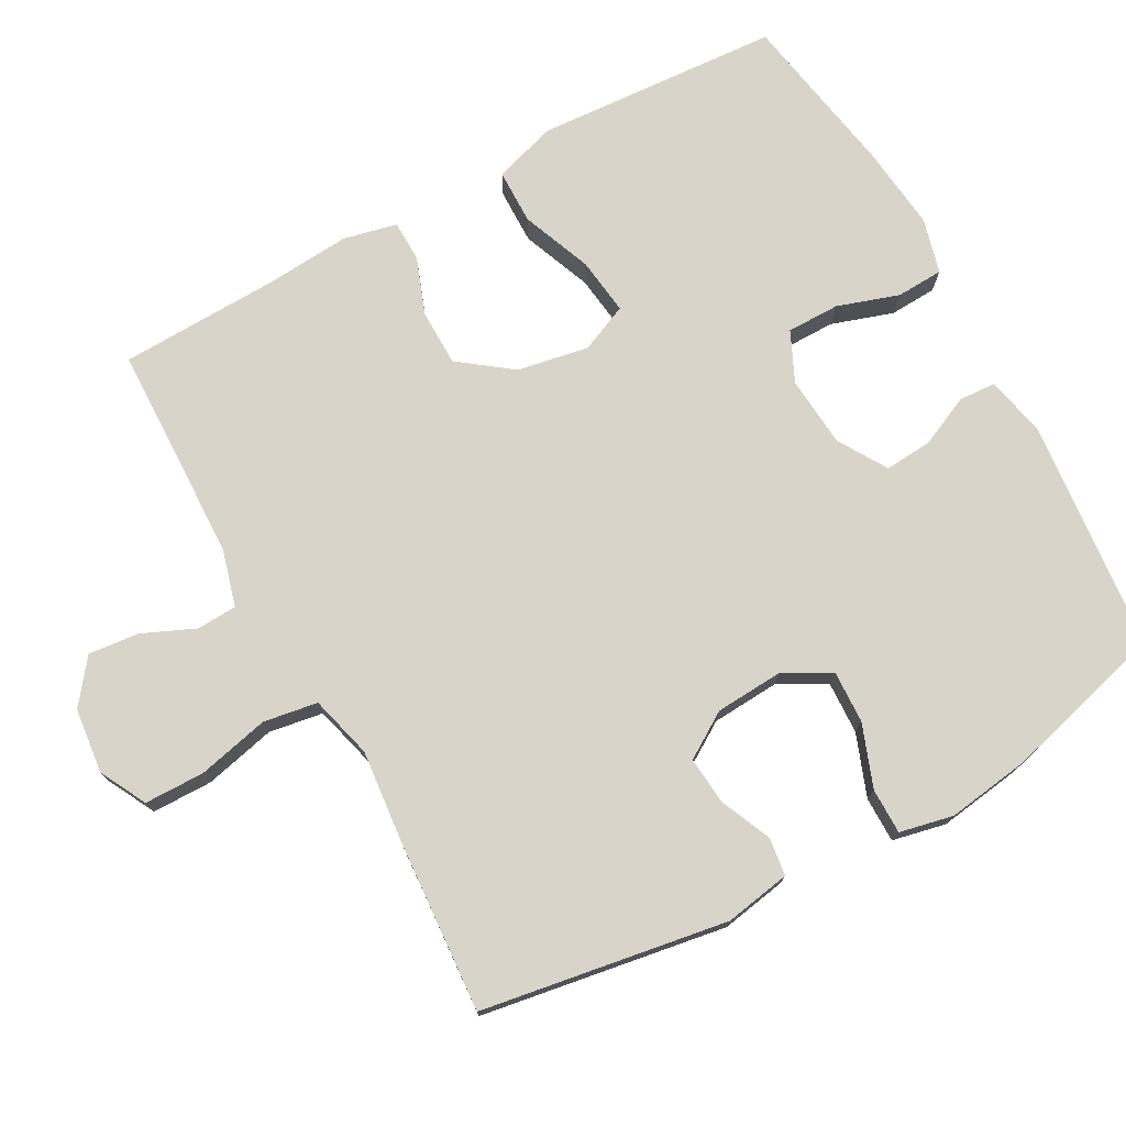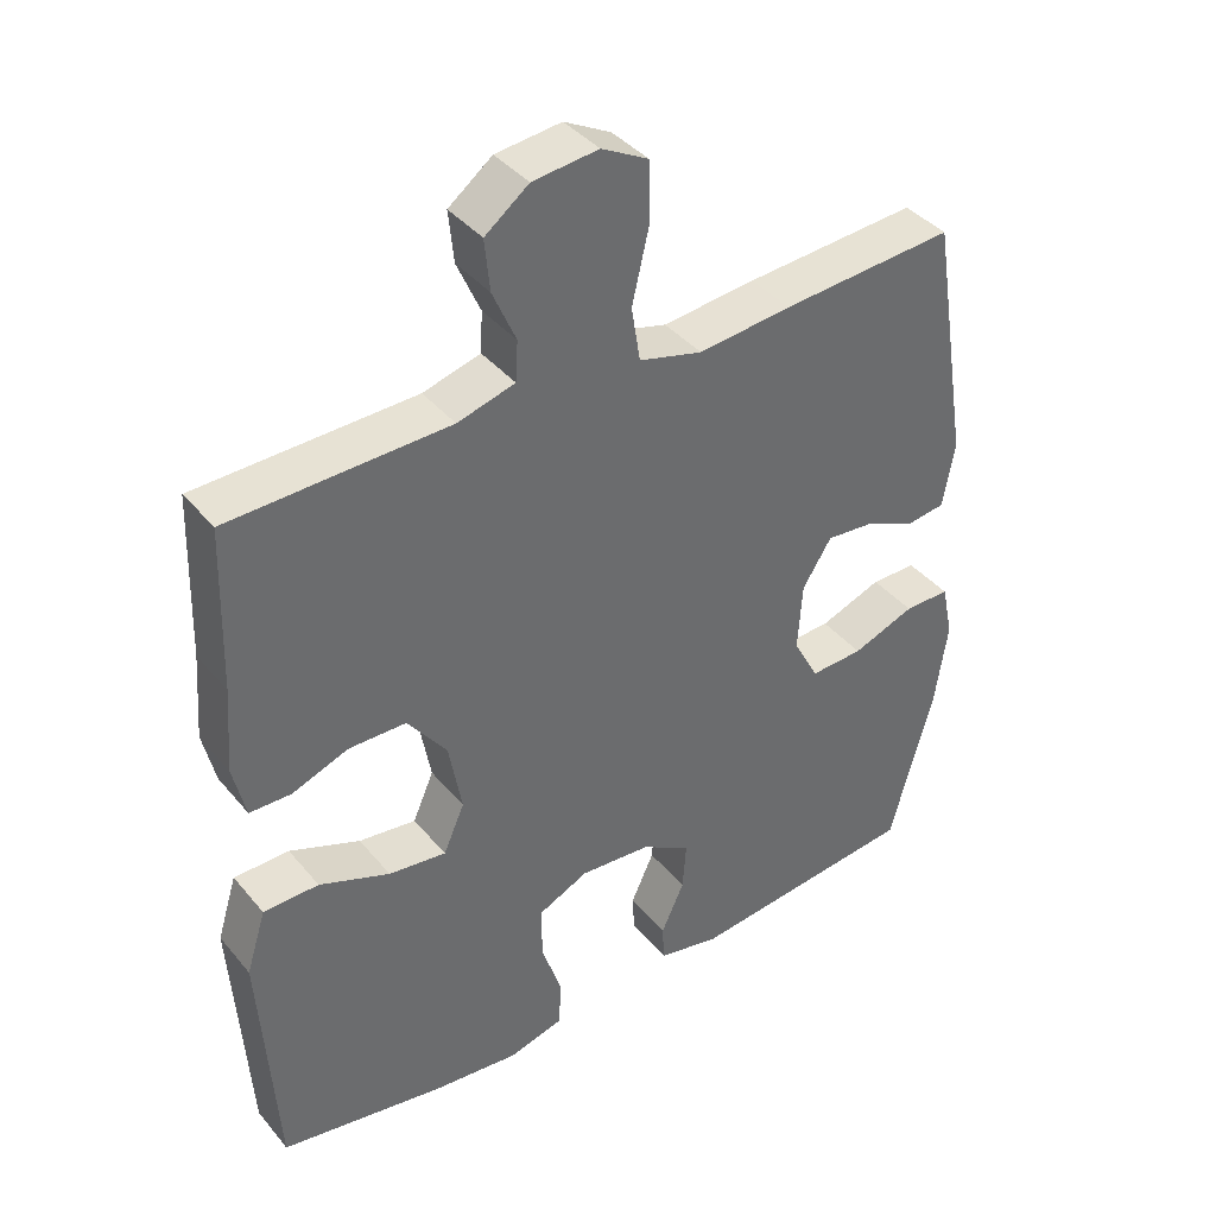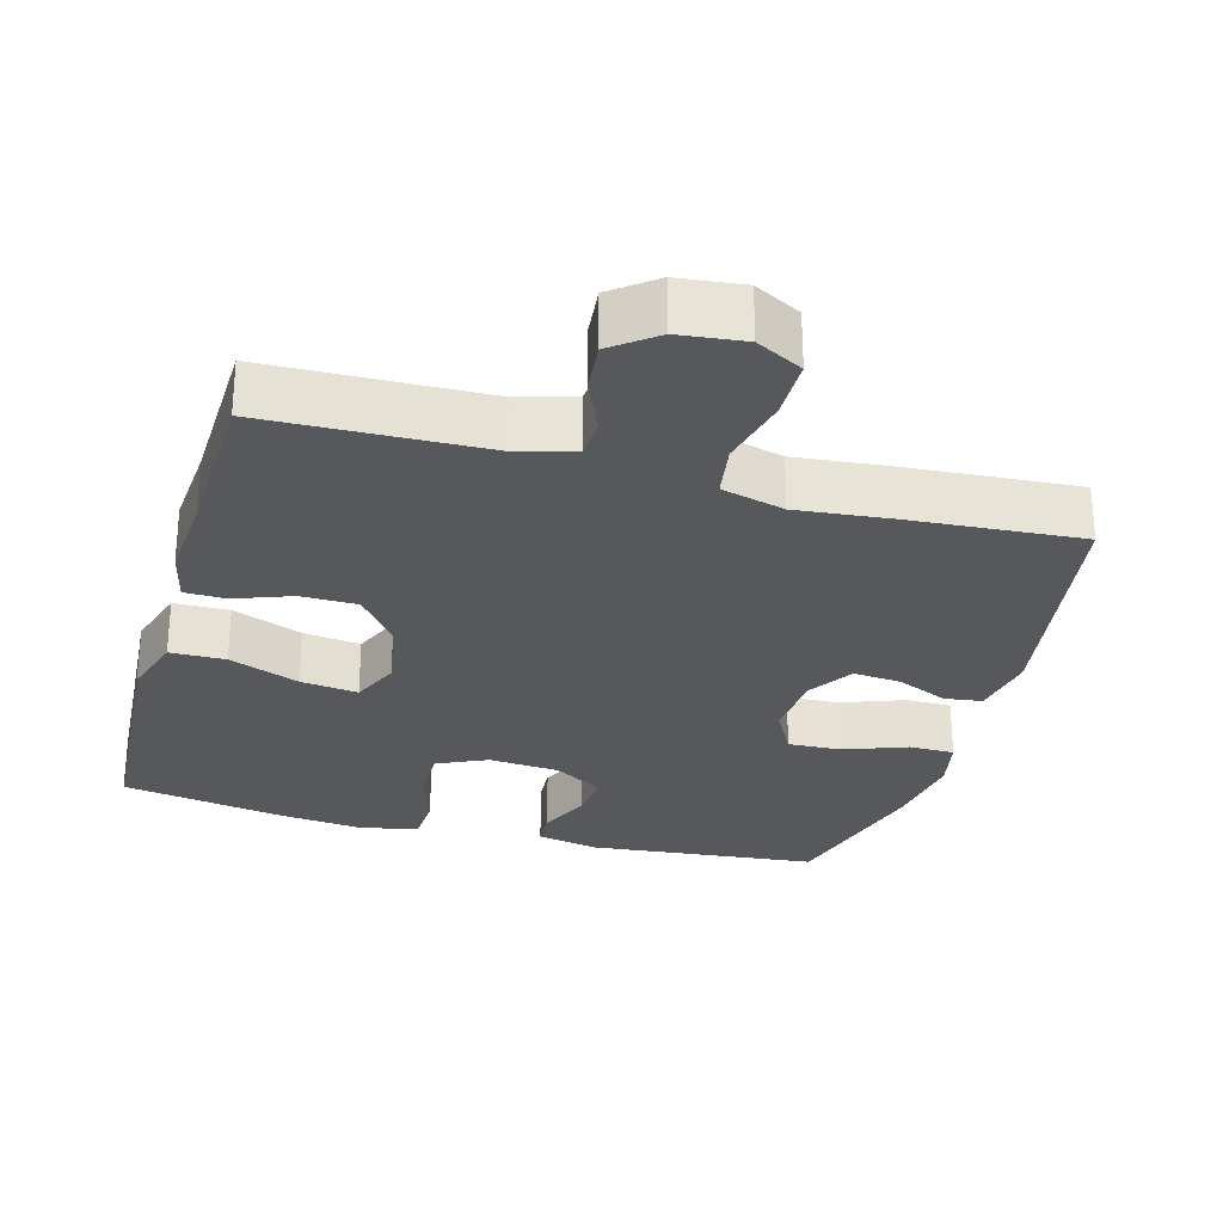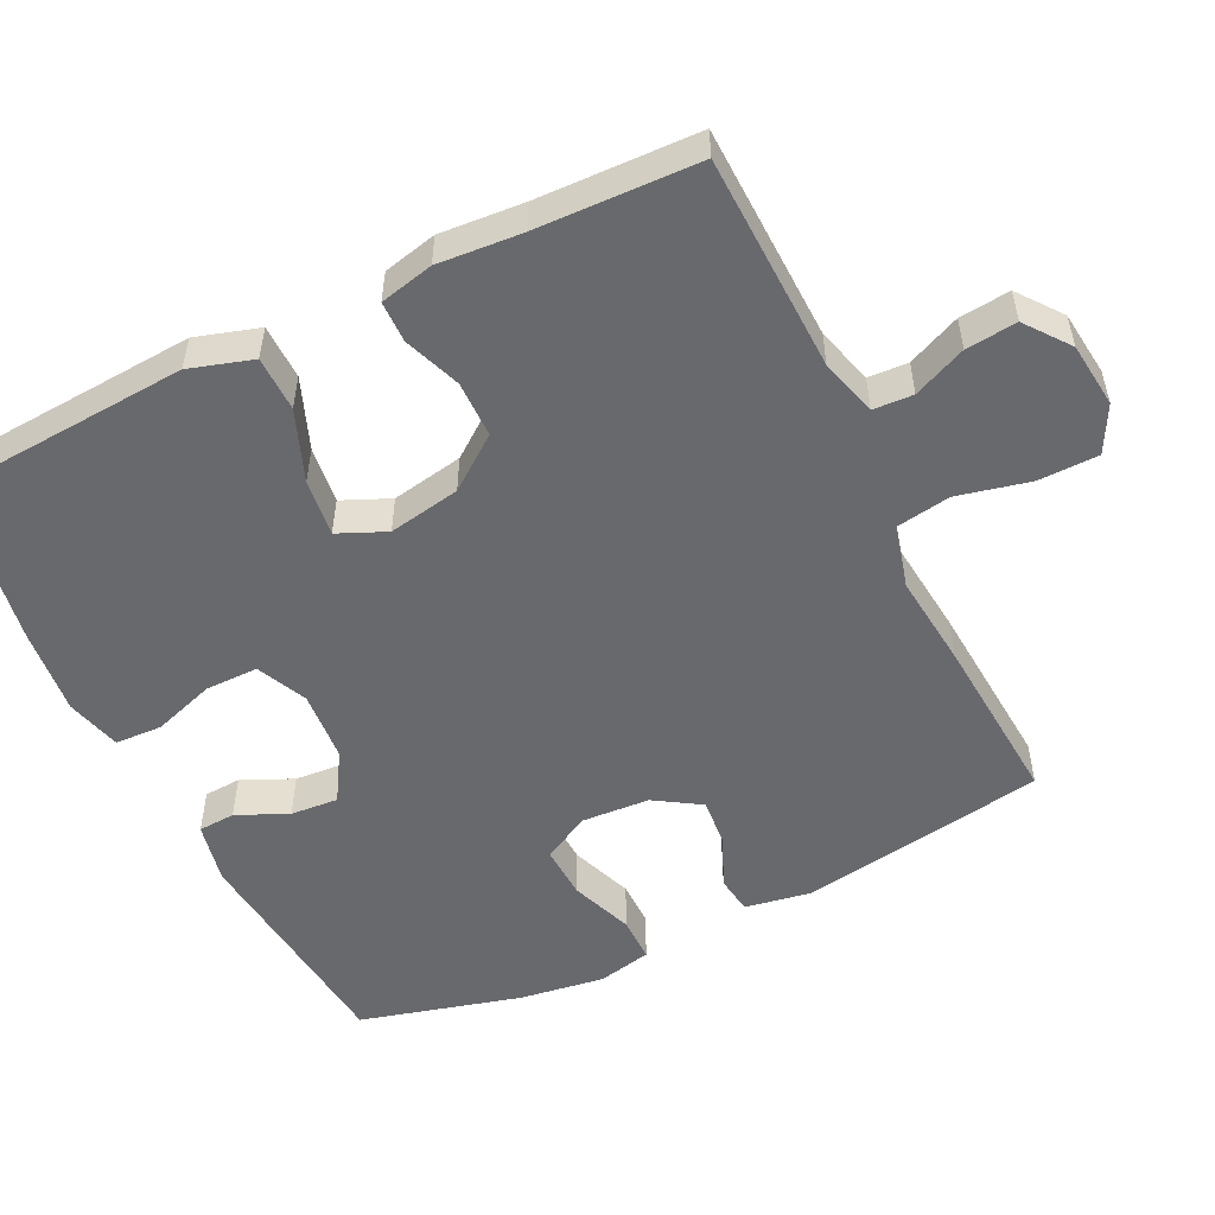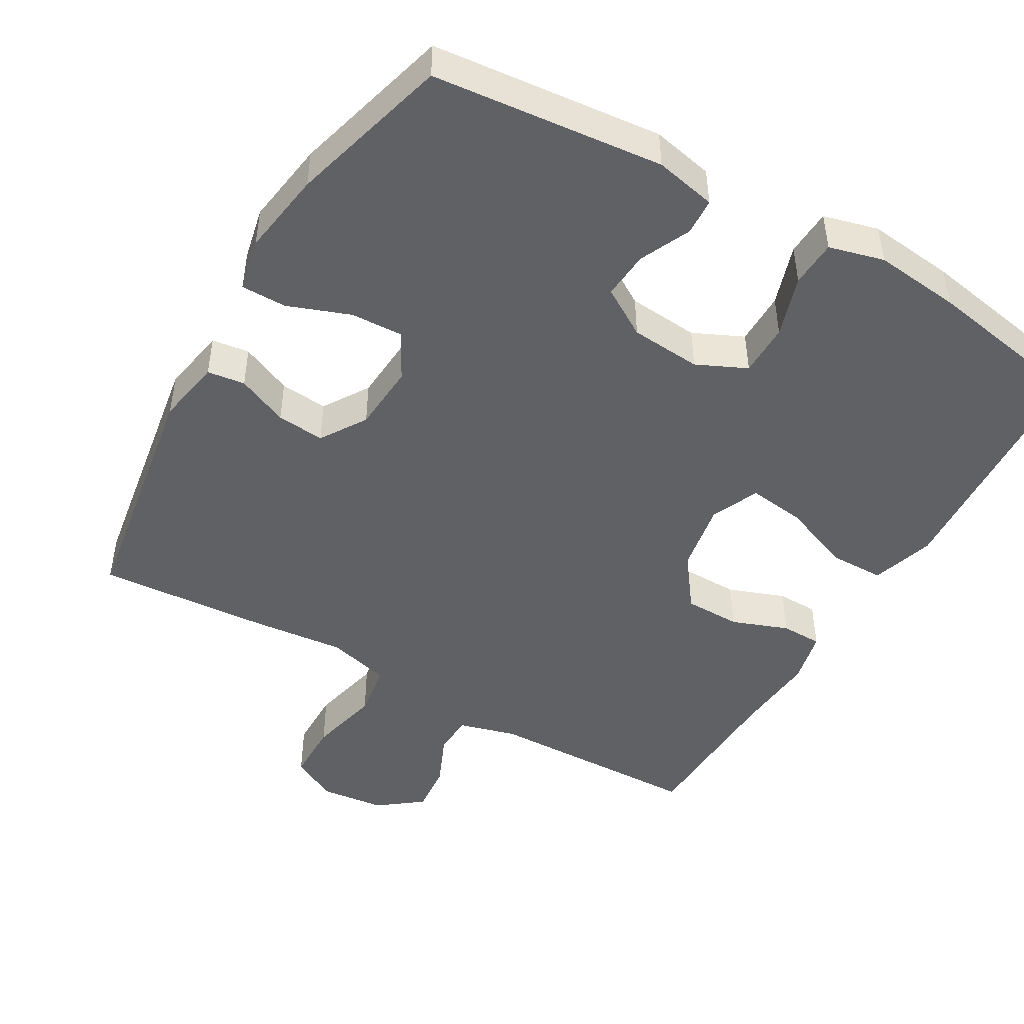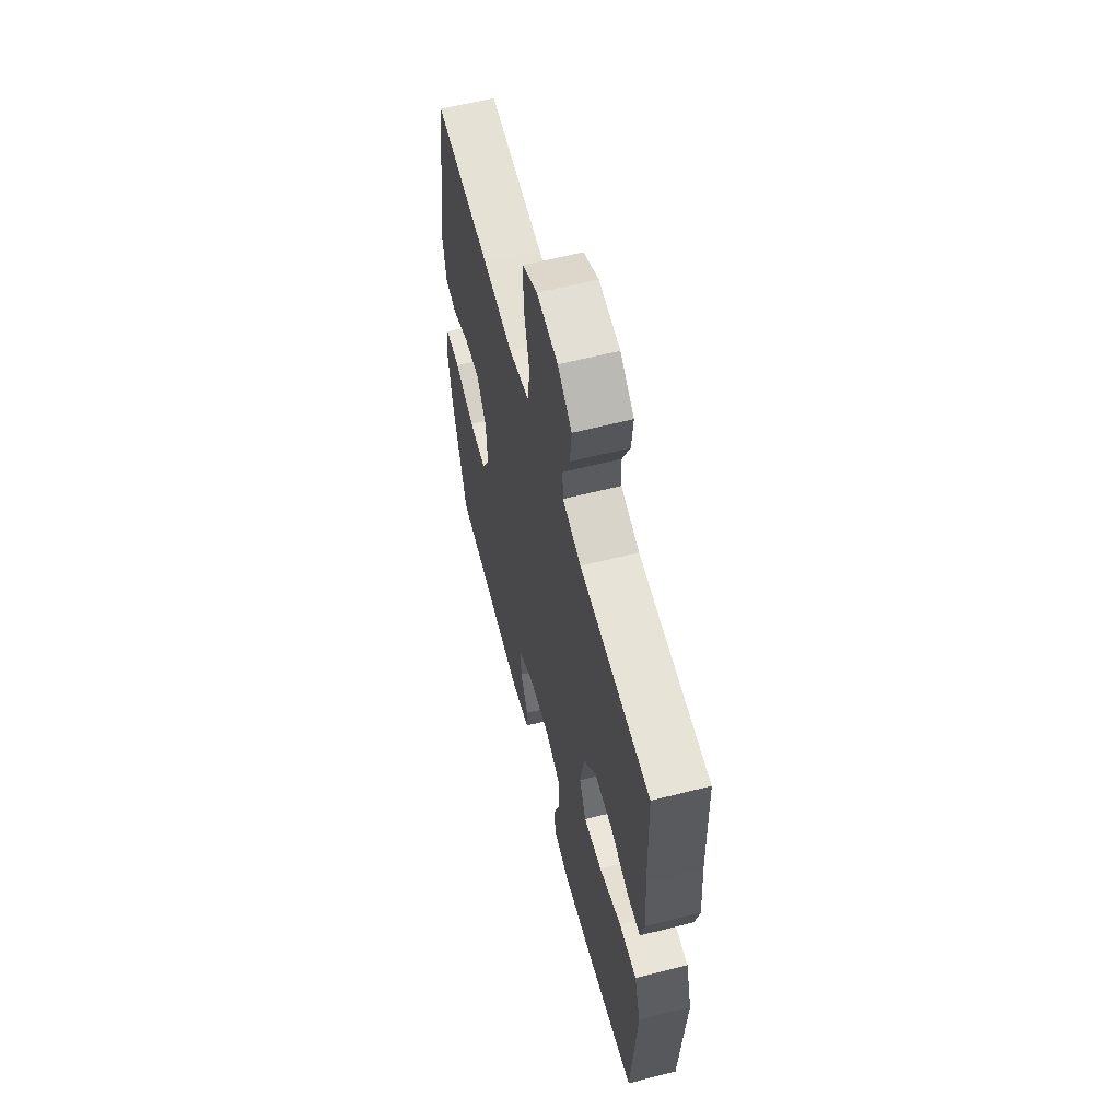
<metadata>
{"format":"obj","ext":"obj","renderer":"f3d","projection":"perspective","resolution":1024,"background":"white","views":[{"elev":75.1,"azim":61.2,"up":"+Y"},{"elev":39.5,"azim":-35.4,"up":"+Z"},{"elev":-27.9,"azim":-15.6,"up":"+Y"},{"elev":-52.8,"azim":-63.9,"up":"+Y"},{"elev":-47.1,"azim":149.9,"up":"+Y"},{"elev":60.6,"azim":-104.6,"up":"+Z"}]}
</metadata>
<code>
v -0.5 0.07 -0.5
v -0.513 0.07 -0.299
v -0.522 0.07 -0.162
v -0.495 0.07 -0.075
v -0.419 0.07 -0.074
v -0.322 0.07 -0.112
v -0.243 0.07 -0.122
v -0.214 0.07 -0.056
v -0.232 0.07 0.043
v -0.286 0.07 0.115
v -0.364 0.07 0.116
v -0.442 0.07 0.087
v -0.499 0.07 0.088
v -0.516 0.07 0.162
v -0.507 0.07 0.278
v -0.5 0.07 0.5
v -0.2 0.07 0.508
v -0.121 0.07 0.53
v -0.118 0.07 0.585
v -0.15 0.07 0.658
v -0.157 0.07 0.728
v -0.097 0.07 0.774
v -0.007 0.07 0.784
v 0.057 0.07 0.75
v 0.058 0.07 0.667
v 0.035 0.07 0.568
v 0.047 0.07 0.493
v 0.134 0.07 0.47
v 0.262 0.07 0.483
v 0.5 0.07 0.5
v 0.555 0.07 0.161
v 0.539 0.07 0.07
v 0.487 0.07 0.063
v 0.416 0.07 0.094
v 0.35 0.07 0.1
v 0.31 0.07 0.037
v 0.304 0.07 -0.057
v 0.339 0.07 -0.122
v 0.412 0.07 -0.119
v 0.498 0.07 -0.087
v 0.561 0.07 -0.087
v 0.577 0.07 -0.161
v 0.56 0.07 -0.278
v 0.5 0.07 -0.5
v 0.182 0.07 -0.532
v 0.097 0.07 -0.514
v 0.094 0.07 -0.463
v 0.126 0.07 -0.393
v 0.131 0.07 -0.327
v 0.064 0.07 -0.286
v -0.034 0.07 -0.278
v -0.103 0.07 -0.31
v -0.103 0.07 -0.383
v -0.075 0.07 -0.468
v -0.078 0.07 -0.533
v -0.154 0.07 -0.553
v -0.273 0.07 -0.54
v -0.5 0 -0.5
v -0.513 0 -0.299
v -0.522 0 -0.162
v -0.495 0 -0.075
v -0.419 0 -0.074
v -0.322 0 -0.112
v -0.243 0 -0.122
v -0.214 0 -0.056
v -0.232 0 0.043
v -0.286 0 0.115
v -0.364 0 0.116
v -0.442 0 0.087
v -0.499 0 0.088
v -0.516 0 0.162
v -0.507 0 0.278
v -0.5 0 0.5
v -0.2 0 0.508
v -0.121 0 0.53
v -0.118 0 0.585
v -0.15 0 0.658
v -0.157 0 0.728
v -0.097 0 0.774
v -0.007 0 0.784
v 0.057 0 0.75
v 0.058 0 0.667
v 0.035 0 0.568
v 0.047 0 0.493
v 0.134 0 0.47
v 0.262 0 0.483
v 0.5 0 0.5
v 0.555 0 0.161
v 0.539 0 0.07
v 0.487 0 0.063
v 0.416 0 0.094
v 0.35 0 0.1
v 0.31 0 0.037
v 0.304 0 -0.057
v 0.339 0 -0.122
v 0.412 0 -0.119
v 0.498 0 -0.087
v 0.561 0 -0.087
v 0.577 0 -0.161
v 0.56 0 -0.278
v 0.5 0 -0.5
v 0.182 0 -0.532
v 0.097 0 -0.514
v 0.094 0 -0.463
v 0.126 0 -0.393
v 0.131 0 -0.327
v 0.064 0 -0.286
v -0.034 0 -0.278
v -0.103 0 -0.31
v -0.103 0 -0.383
v -0.075 0 -0.468
v -0.078 0 -0.533
v -0.154 0 -0.553
v -0.273 0 -0.54
f 56 57 1 2
f 53 54 55 56
f 52 53 56 2
f 51 52 2 3
f 50 51 3 4
f 45 46 47 48
f 45 48 49
f 44 45 49
f 43 44 49 50
f 39 40 41 42
f 38 39 42 43
f 31 32 33 34
f 31 34 35
f 28 29 30 31
f 27 28 31 35
f 23 24 25 26
f 23 26 27
f 22 23 27
f 19 20 21 22
f 18 19 22 27
f 17 18 27 35
f 15 16 17 35
f 11 12 13 14
f 10 11 14 15
f 50 4 5 6
f 50 6 7
f 38 43 50 7
f 37 38 7 8
f 36 37 8 9
f 10 15 35 36
f 9 10 36
f 59 58 114 113
f 113 112 111 110
f 59 113 110 109
f 60 59 109 108
f 61 60 108 107
f 105 104 103 102
f 106 105 102
f 106 102 101
f 107 106 101 100
f 99 98 97 96
f 100 99 96 95
f 91 90 89 88
f 92 91 88
f 88 87 86 85
f 92 88 85 84
f 83 82 81 80
f 84 83 80
f 84 80 79
f 79 78 77 76
f 84 79 76 75
f 92 84 75 74
f 92 74 73 72
f 71 70 69 68
f 72 71 68 67
f 63 62 61 107
f 64 63 107
f 64 107 100 95
f 65 64 95 94
f 66 65 94 93
f 93 92 72 67
f 93 67 66
f 1 58 59 2
f 2 59 60 3
f 3 60 61 4
f 4 61 62 5
f 5 62 63 6
f 6 63 64 7
f 7 64 65 8
f 8 65 66 9
f 9 66 67 10
f 10 67 68 11
f 11 68 69 12
f 12 69 70 13
f 13 70 71 14
f 14 71 72 15
f 15 72 73 16
f 16 73 74 17
f 17 74 75 18
f 18 75 76 19
f 19 76 77 20
f 20 77 78 21
f 21 78 79 22
f 22 79 80 23
f 23 80 81 24
f 24 81 82 25
f 25 82 83 26
f 26 83 84 27
f 27 84 85 28
f 28 85 86 29
f 29 86 87 30
f 30 87 88 31
f 31 88 89 32
f 32 89 90 33
f 33 90 91 34
f 34 91 92 35
f 35 92 93 36
f 36 93 94 37
f 37 94 95 38
f 38 95 96 39
f 39 96 97 40
f 40 97 98 41
f 41 98 99 42
f 42 99 100 43
f 43 100 101 44
f 44 101 102 45
f 45 102 103 46
f 46 103 104 47
f 47 104 105 48
f 48 105 106 49
f 49 106 107 50
f 50 107 108 51
f 51 108 109 52
f 52 109 110 53
f 53 110 111 54
f 54 111 112 55
f 55 112 113 56
f 56 113 114 57
f 57 114 58 1

</code>
